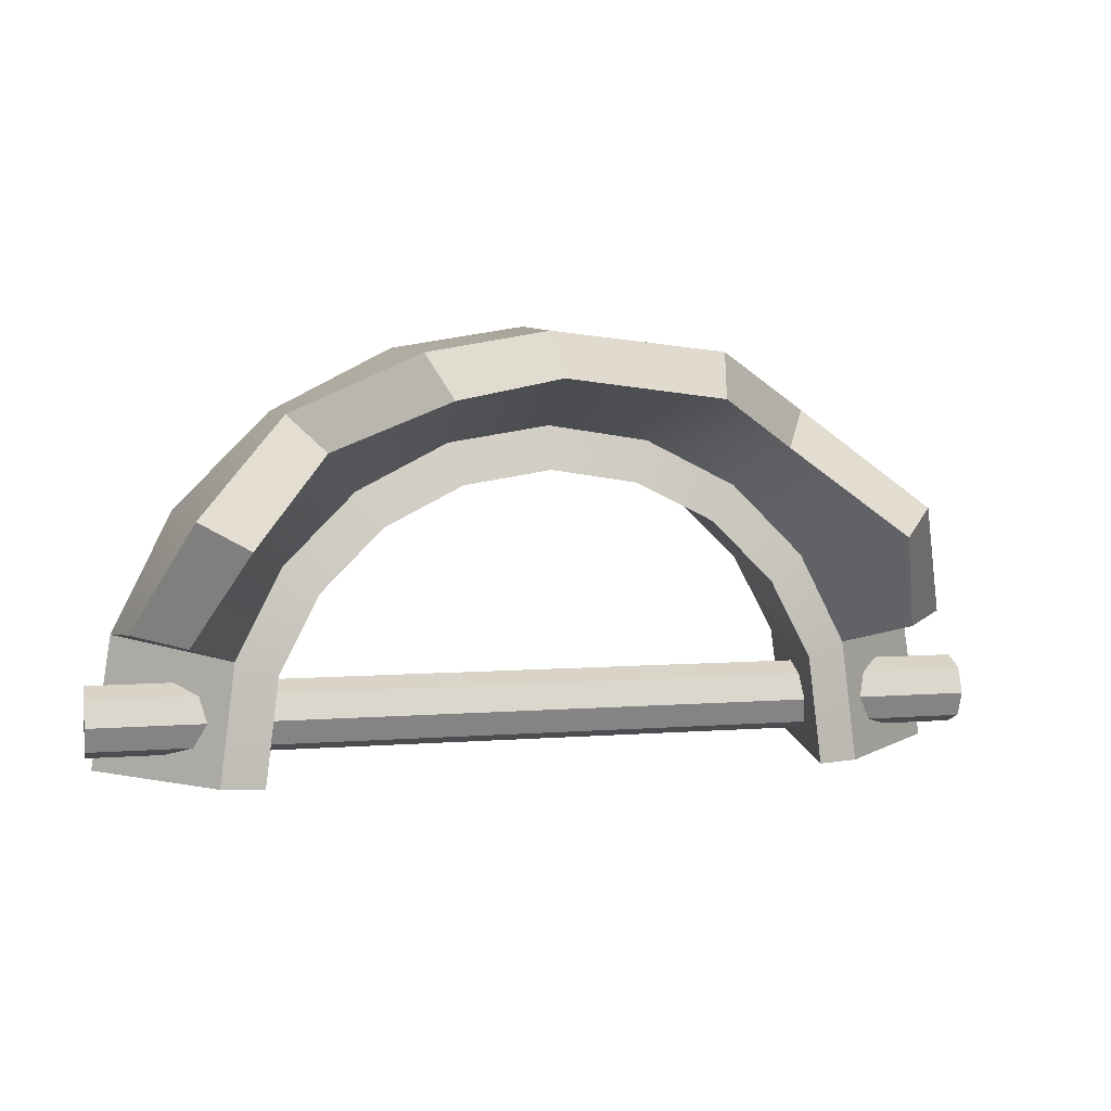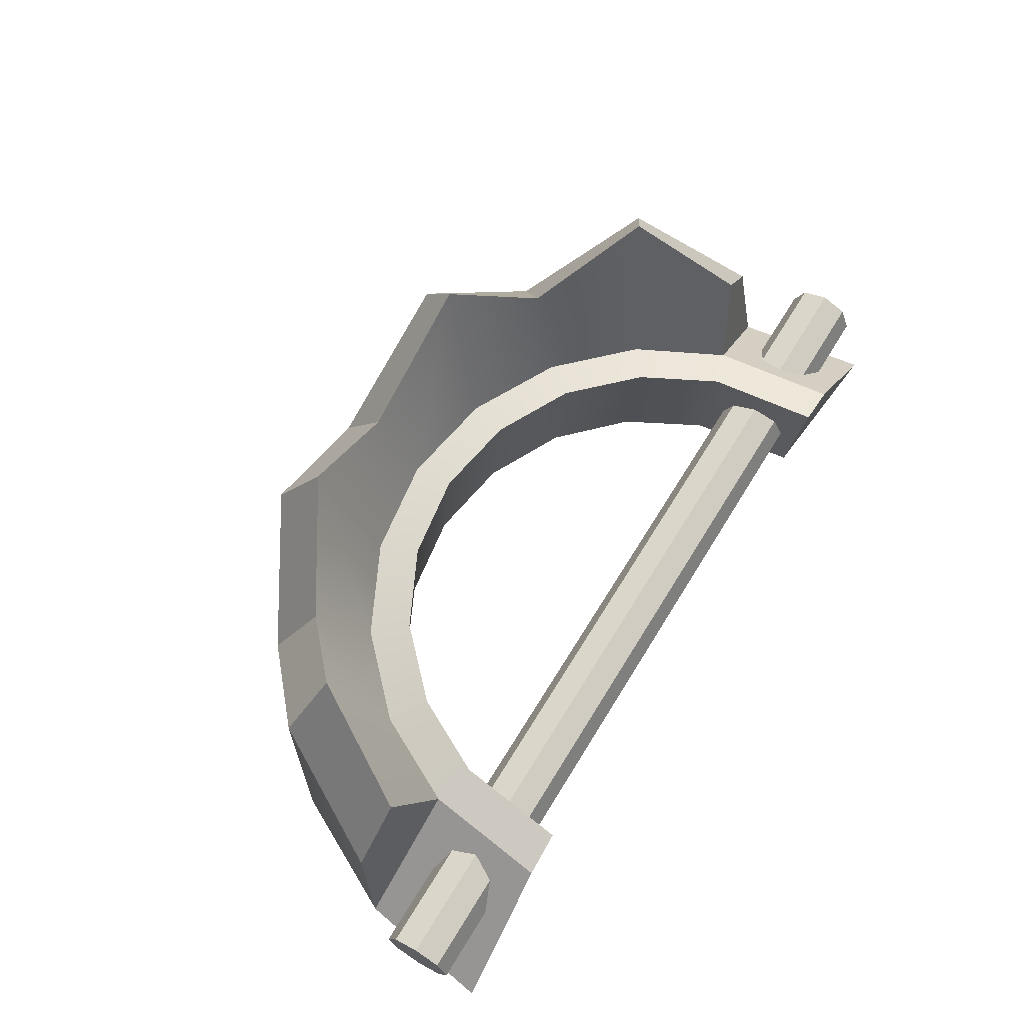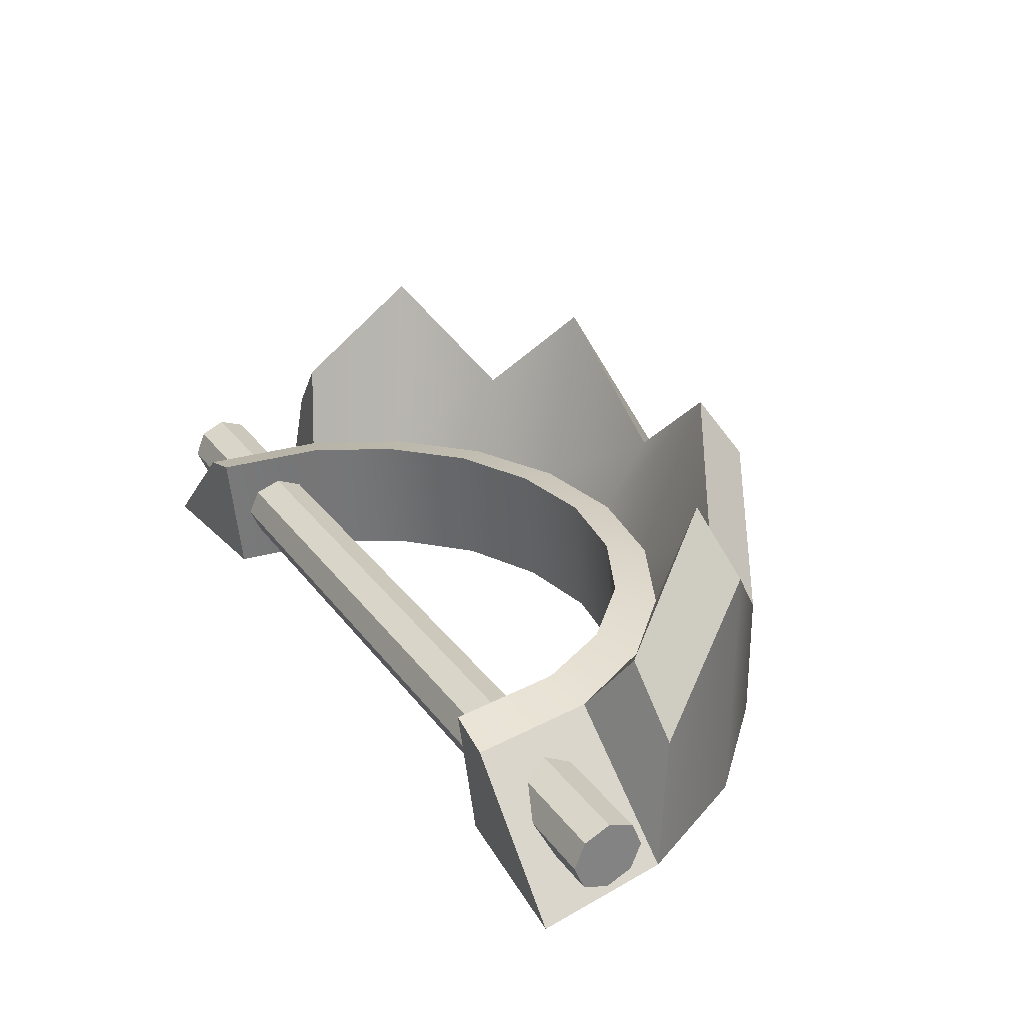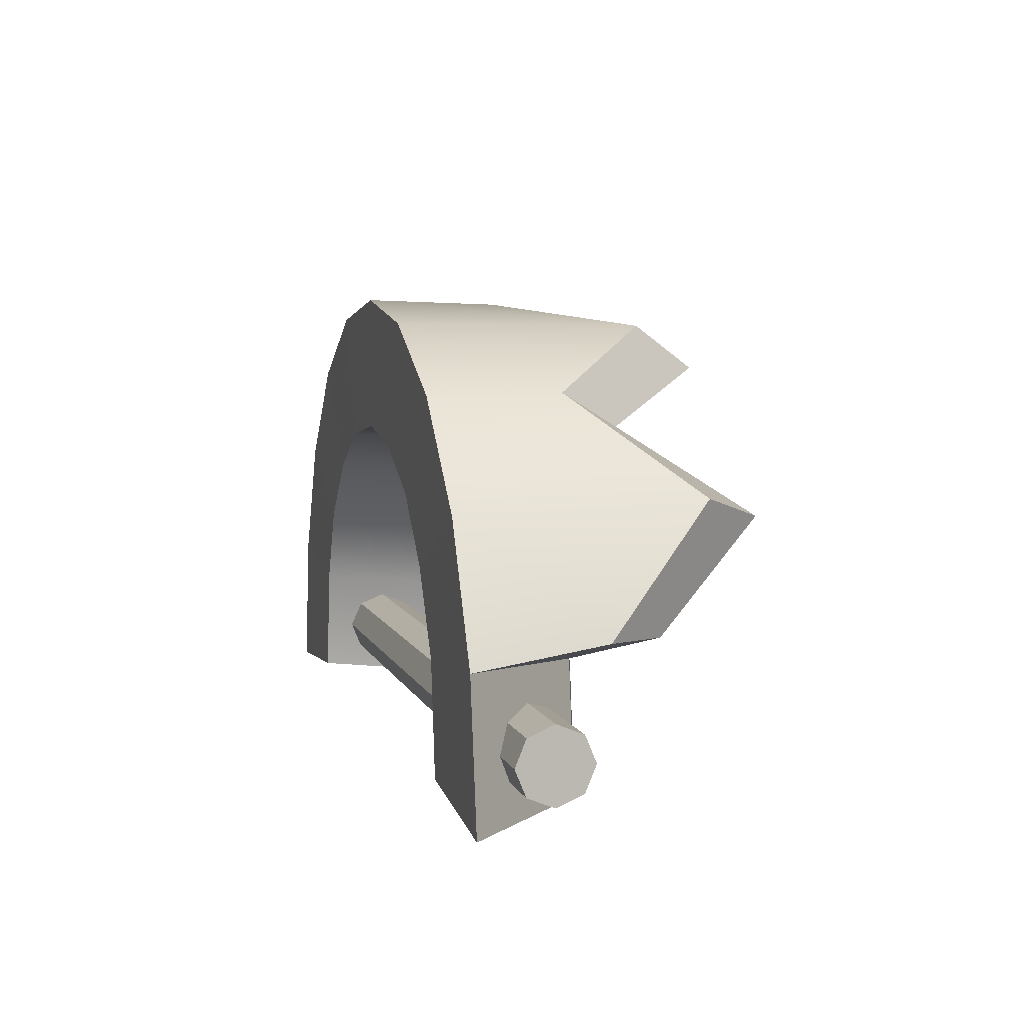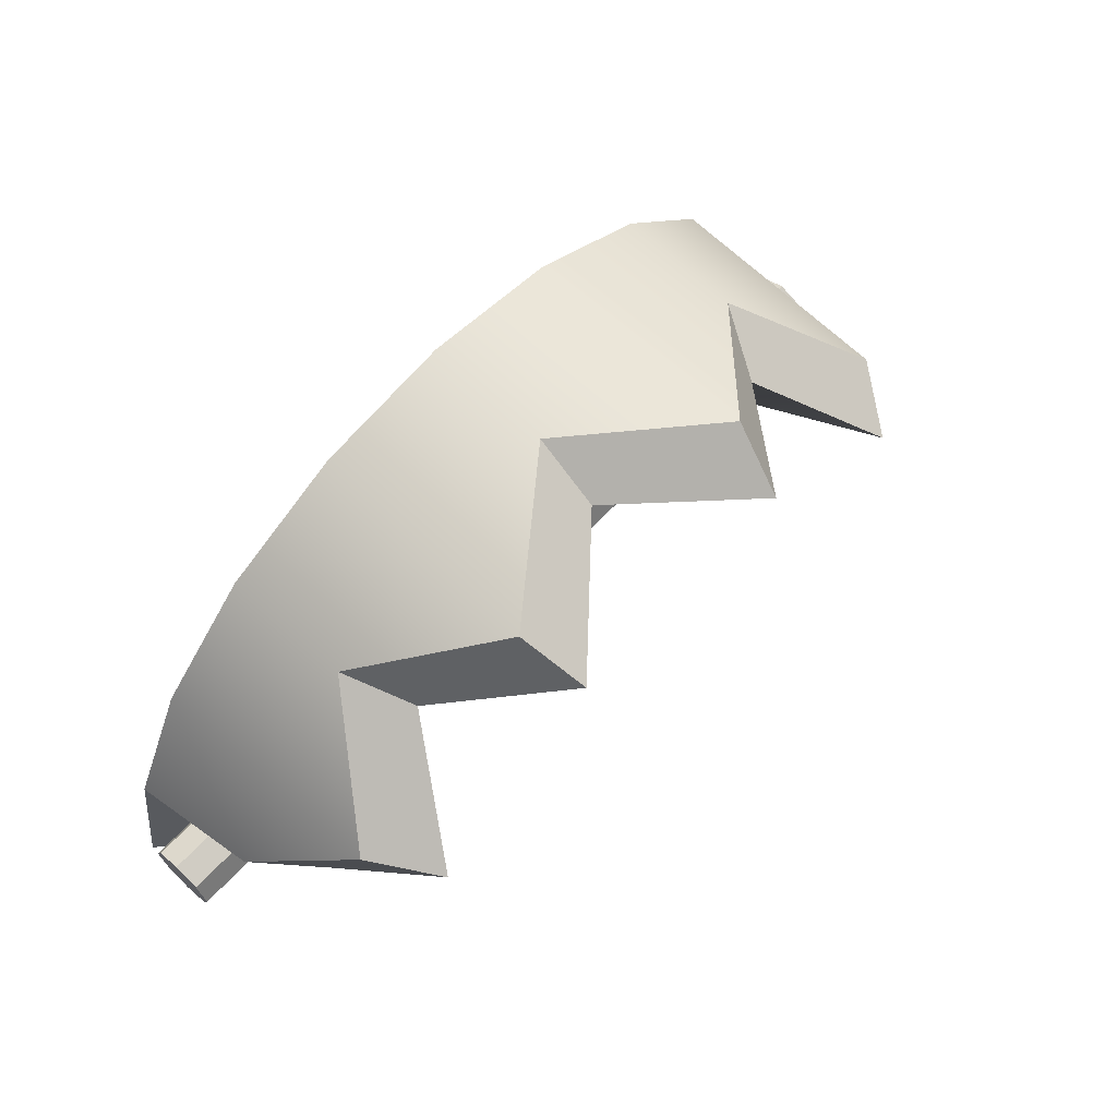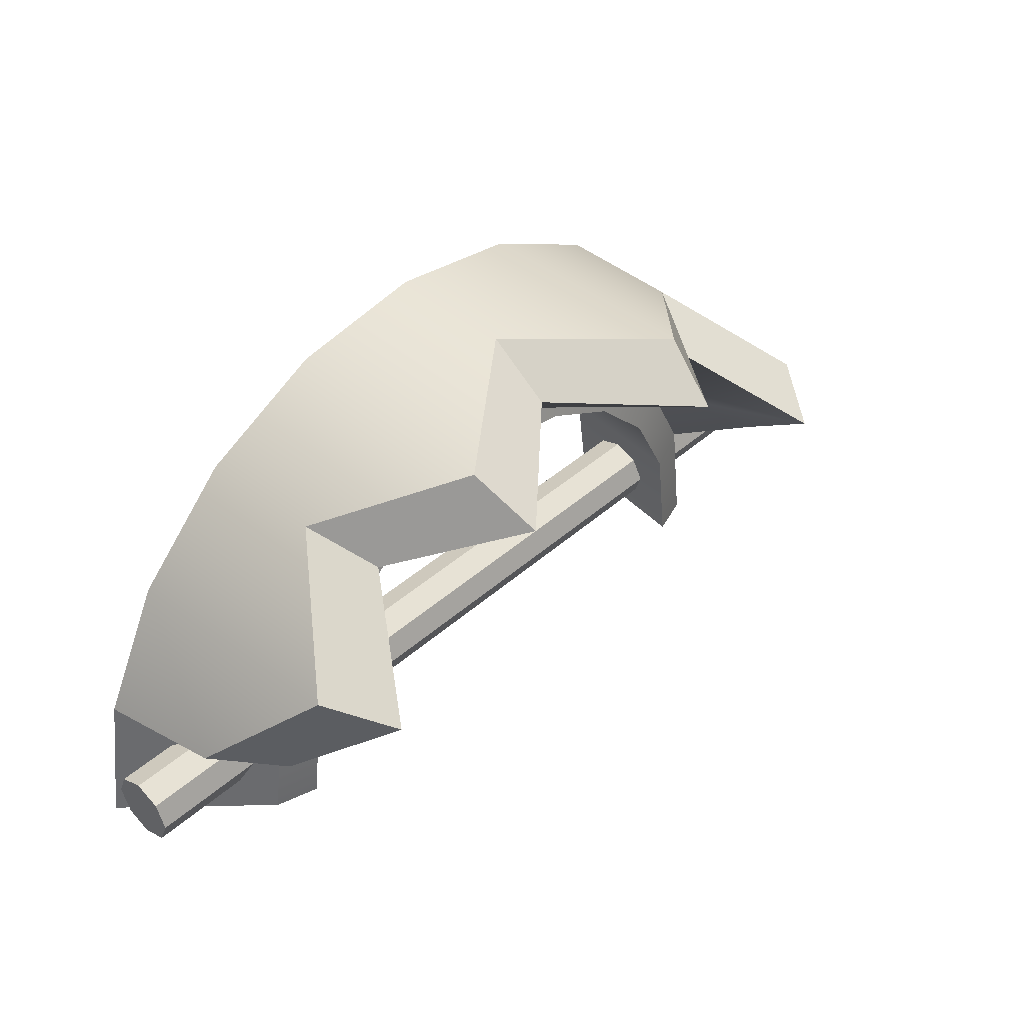
<metadata>
{"format":"obj","ext":"obj","renderer":"f3d","projection":"perspective","resolution":1024,"background":"white","views":[{"elev":5.9,"azim":167.0,"up":"+Z"},{"elev":66.5,"azim":121.5,"up":"+Y"},{"elev":30.1,"azim":-120.1,"up":"+Y"},{"elev":6.4,"azim":74.9,"up":"+Z"},{"elev":65.2,"azim":133.2,"up":"+Z"},{"elev":42.6,"azim":133.8,"up":"+Z"}]}
</metadata>
<code>
g default
v -1.013 0.1197 0.08141
v -1.014 0.1765 0.0579
v -1.014 0.2332 0.08141
v -1.014 0.2567 0.1382
v -1.014 0.2332 0.1949
v -1.014 0.1765 0.2184
v -1.013 0.1197 0.1949
v -1.013 0.09623 0.1382
v 1.014 0.1251 0.08141
v 1.014 0.1818 0.0579
v 1.013 0.2386 0.08141
v 1.013 0.2621 0.1382
v 1.013 0.2386 0.1949
v 1.014 0.1818 0.2184
v 1.014 0.1251 0.1949
v 1.014 0.1015 0.1382
v -0.7294 0.3033 -0
v -0.6937 0.3033 0.2778
v -0.5901 0.3033 0.4812
v -0.4287 0.3033 0.6425
v -0.2254 0.3033 0.7461
v -0 0.3033 0.7818
v 0.2254 0.3033 0.7461
v 0.4287 0.3033 0.6425
v 0.5901 0.3033 0.4812
v 0.6937 0.3033 0.2778
v 0.7294 0.3033 -0
v -0.9183 0.3211 0.3461
v -0.786 0.5686 0.6057
v -0.58 0.3211 0.8116
v -0.3205 0.5686 0.9439
v -0 0.3211 0.9894
v 0.3205 0.5686 0.9439
v 0.58 0.3211 0.8116
v 0.786 0.5686 0.6057
v 0.9183 0.3211 0.3461
v -0.7985 0.4616 0.3316
v -0.6841 0.7091 0.556
v -0.506 0.4616 0.7341
v -0.2816 0.7091 0.8485
v -0 0.4616 0.8879
v 0.2816 0.7091 0.8485
v 0.506 0.4616 0.7341
v 0.6841 0.7091 0.556
v 0.7985 0.4616 0.3316
v -1 0.0331 0
v -0.9511 0.0331 0.309
v -0.809 0.0331 0.5878
v -0.5878 0.0331 0.809
v -0.309 0.0331 0.9511
v -0 0.0331 1
v 0.309 0.0331 0.9511
v 0.5878 0.0331 0.809
v 0.809 0.0331 0.5878
v 0.9511 0.0331 0.309
v 1 0.0331 0
v -0.6339 0.333 0.000749
v -0.6026 0.3327 0.2489
v -0.5121 0.3298 0.4245
v -0.3717 0.3299 0.5648
v -0.1955 0.3278 0.6539
v -0 0.3288 0.6851
v 0.1955 0.3278 0.6539
v 0.3717 0.3299 0.5648
v 0.5121 0.3298 0.4245
v 0.6026 0.3327 0.2489
v 0.6339 0.333 0.000749
v -0.646 0.03403 0.03311
v -0.6125 0.03451 0.2734
v -0.5182 0.03252 0.4511
v -0.3747 0.03328 0.5911
v -0.1966 0.03168 0.6797
v -0 0.03277 0.7104
v 0.1966 0.03168 0.6797
v 0.3747 0.03328 0.5911
v 0.5182 0.03252 0.4511
v 0.6125 0.03451 0.2734
v 0.646 0.03403 0.03311
g vite1
f 1 2 10 9
f 2 3 11 10
f 3 4 12 11
f 4 5 13 12
f 5 6 14 13
f 6 7 15 14
f 7 8 16 15
f 8 1 9 16
f 11 12 13 14
f 9 10 15 16
f 10 11 14 15
f 4 3 6 5
f 3 2 7 6
f 2 1 8 7
f 37 38 19 18
f 38 39 20 19
f 39 40 21 20
f 40 41 22 21
f 41 42 23 22
f 42 43 24 23
f 43 44 25 24
f 44 45 26 25
f 47 48 29 28
f 48 49 30 29
f 49 50 31 30
f 50 51 32 31
f 51 52 33 32
f 52 53 34 33
f 53 54 35 34
f 54 55 36 35
f 28 29 38 37
f 29 30 39 38
f 30 31 40 39
f 31 32 41 40
f 32 33 42 41
f 33 34 43 42
f 34 35 44 43
f 35 36 45 44
f 17 18 58 57
f 18 19 59 58
f 19 20 60 59
f 20 21 61 60
f 21 22 62 61
f 22 23 63 62
f 23 24 64 63
f 24 25 65 64
f 25 26 66 65
f 26 27 67 66
f 57 58 69 68
f 58 59 70 69
f 59 60 71 70
f 60 61 72 71
f 61 62 73 72
f 62 63 74 73
f 63 64 75 74
f 64 65 76 75
f 65 66 77 76
f 66 67 78 77
f 26 45 36 55
f 27 26 55 56
f 78 67 27 56
f 57 68 46 17
f 56 55 77 78
f 47 46 68 69
f 55 54 76 77
f 48 47 69 70
f 54 53 75 76
f 49 48 70 71
f 53 52 74 75
f 50 49 71 72
f 52 51 73 74
f 51 50 72 73
f 18 17 46 47
f 37 18 47 28

</code>
